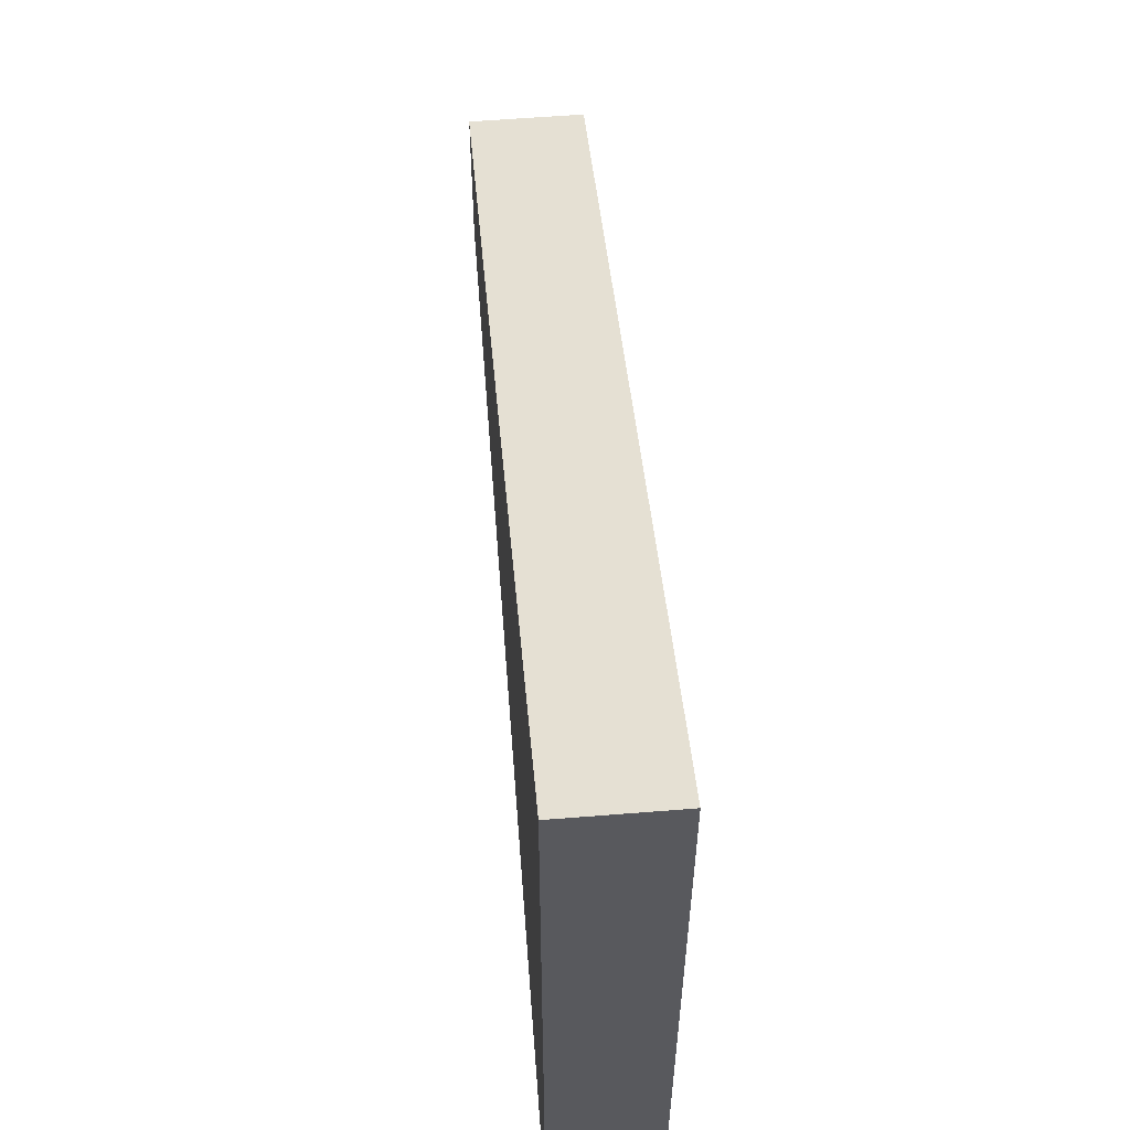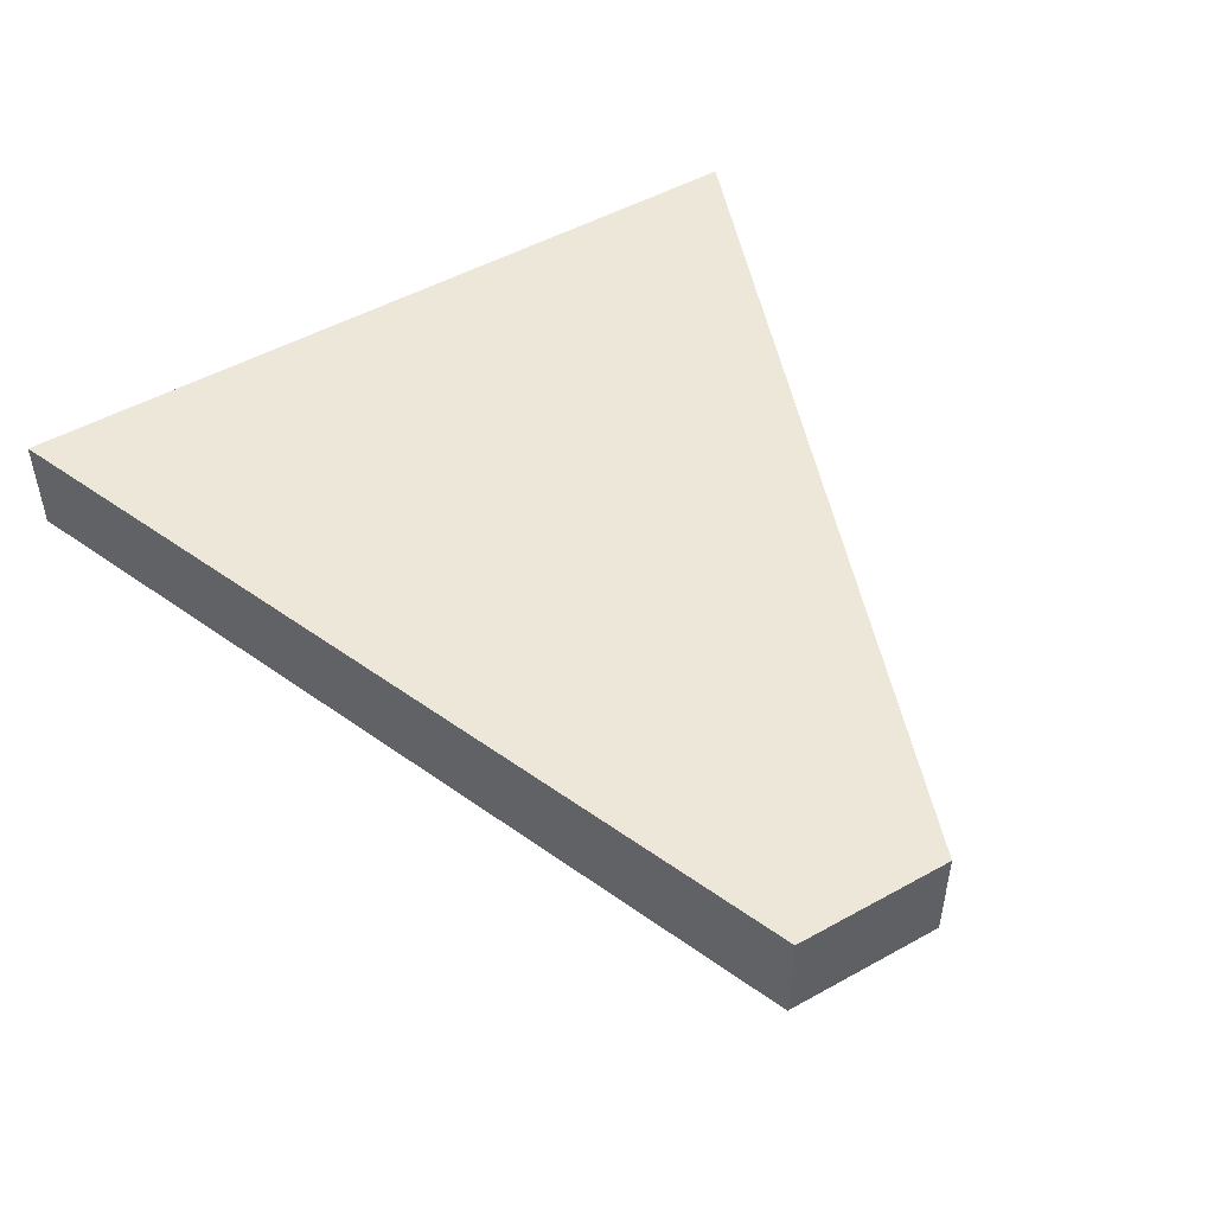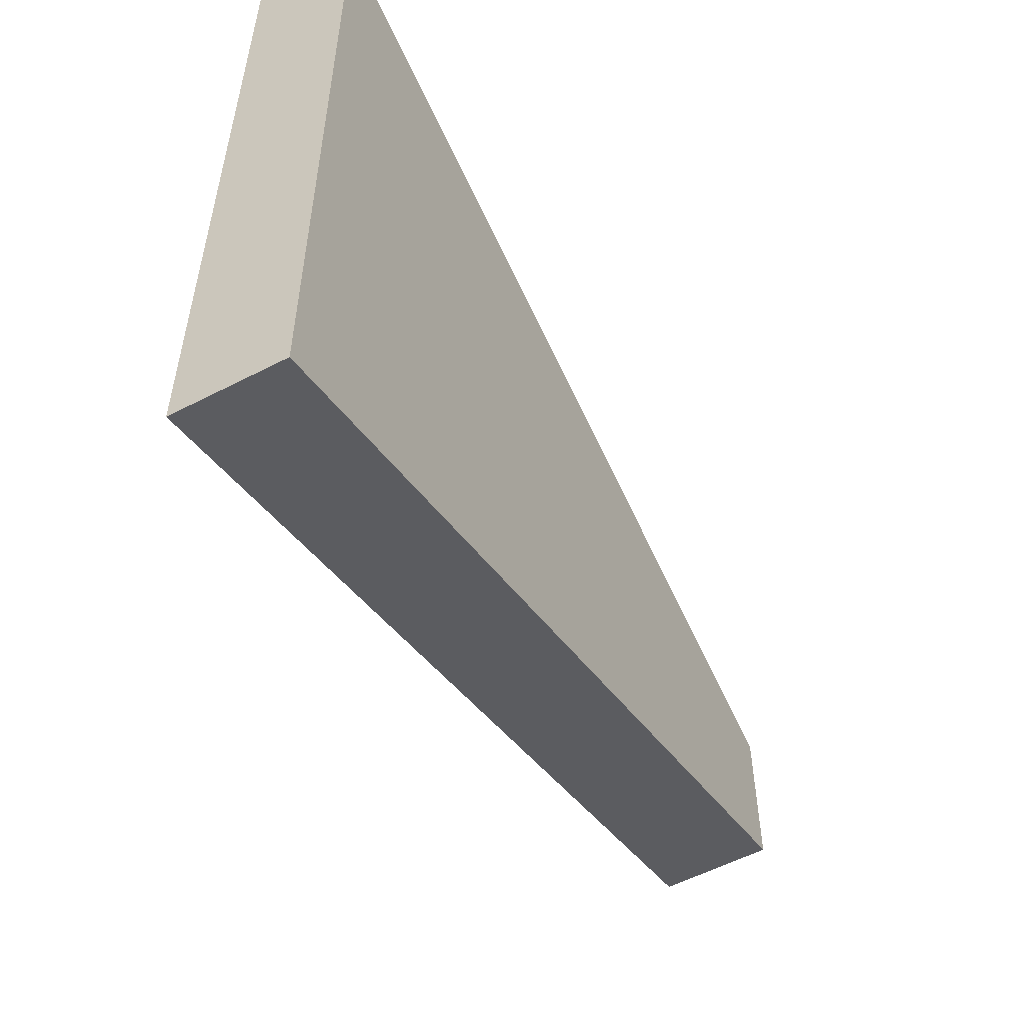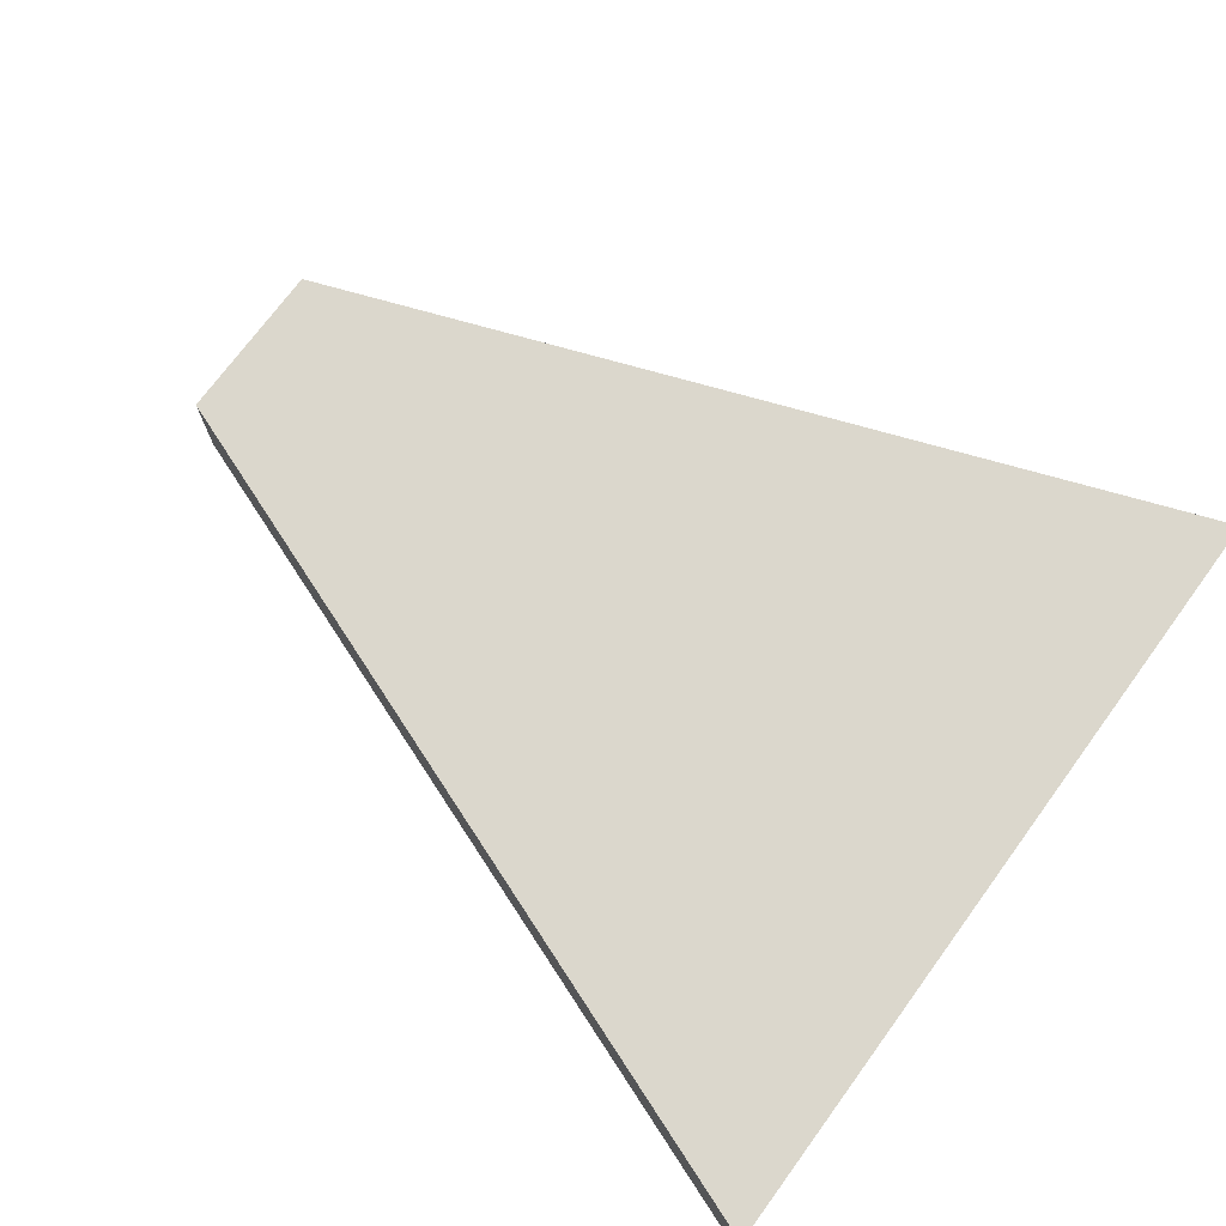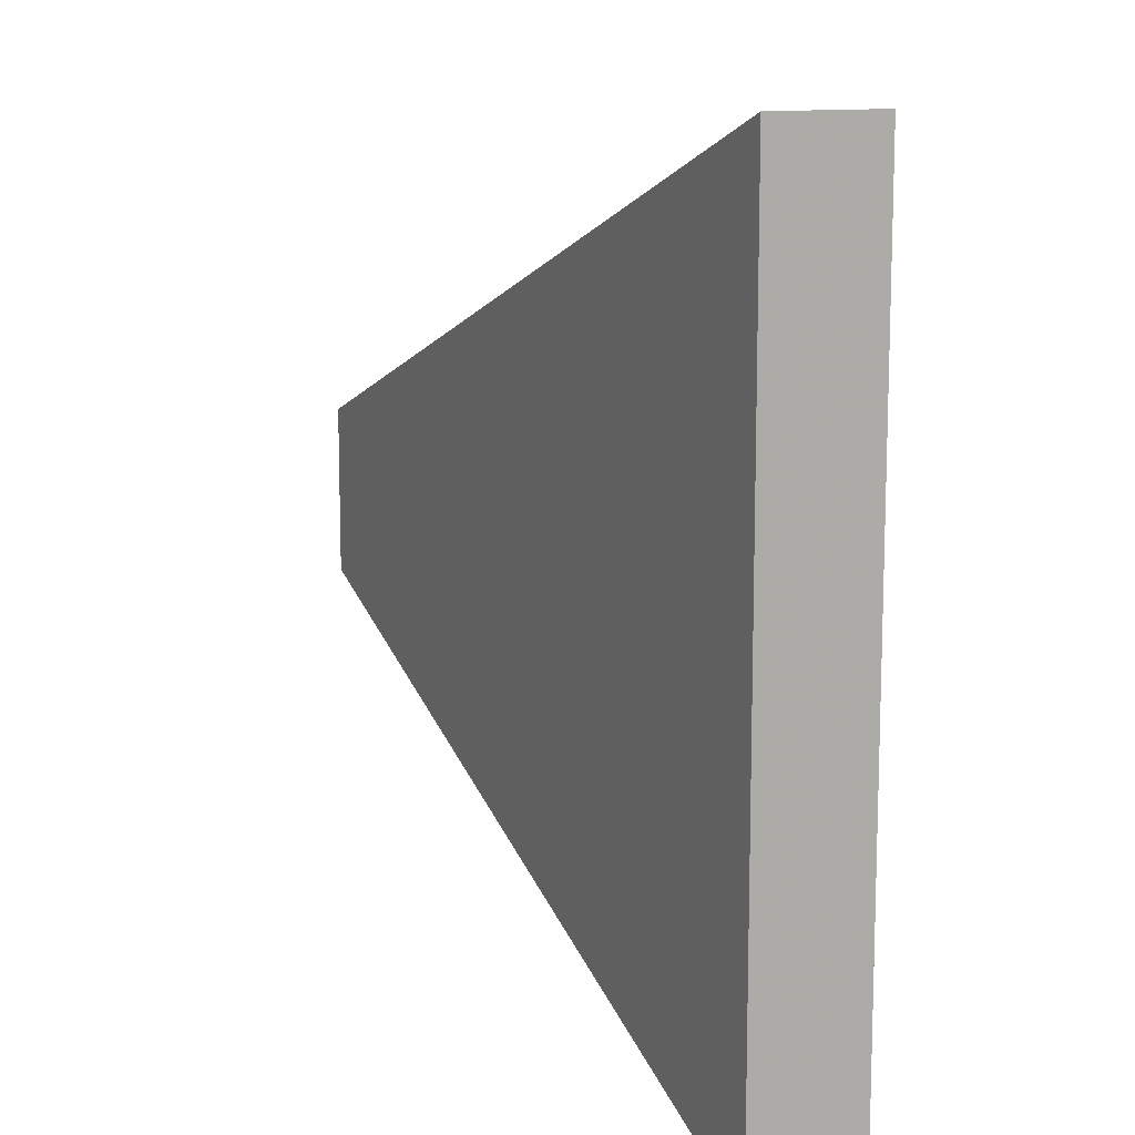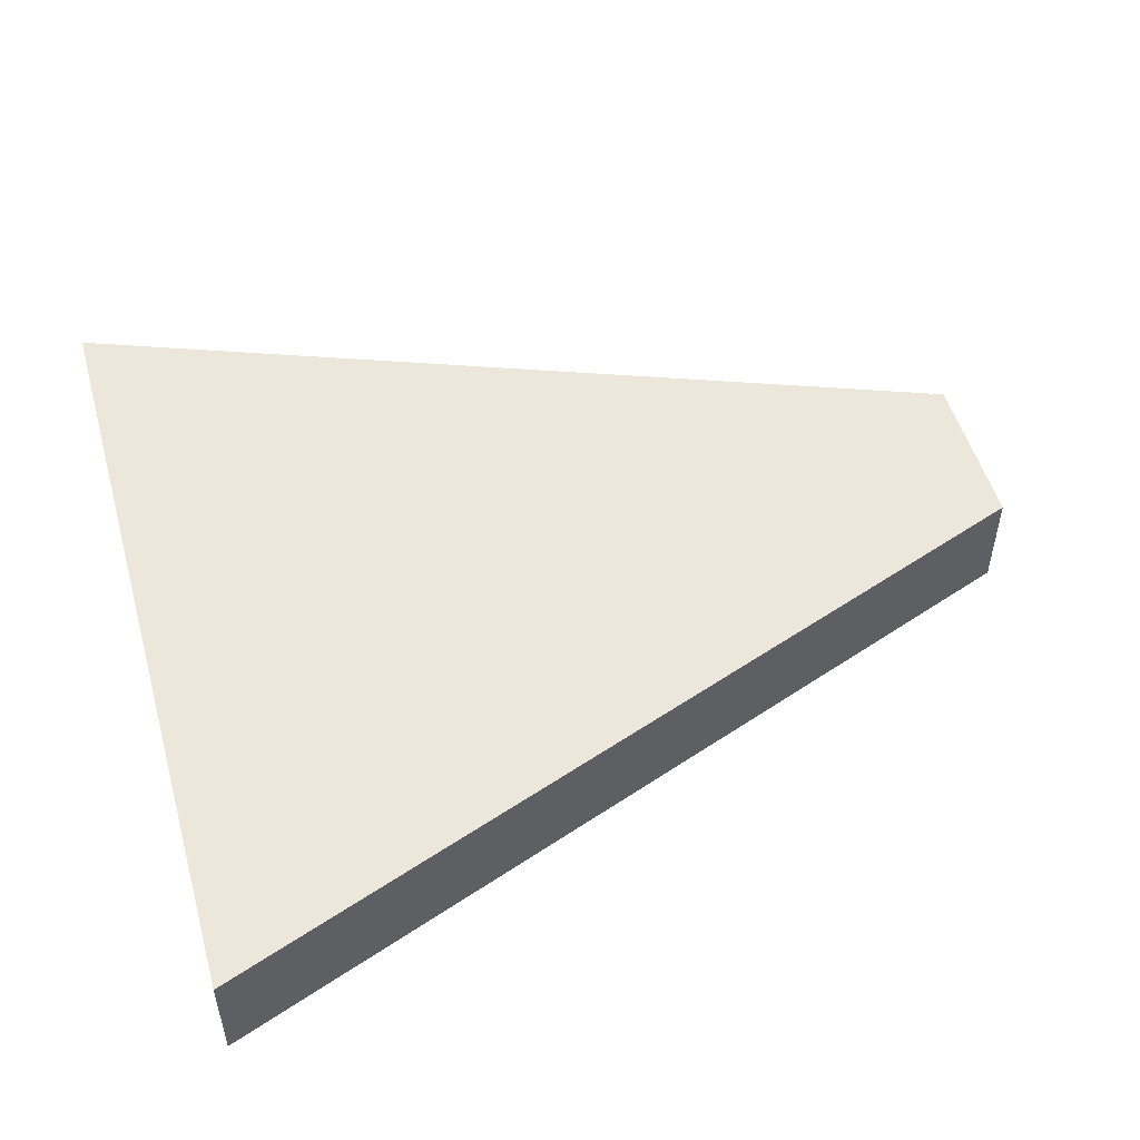
<metadata>
{"format":"obj","ext":"obj","renderer":"f3d","projection":"perspective","resolution":1024,"background":"white","views":[{"elev":59.0,"azim":85.3,"up":"+Y"},{"elev":50.0,"azim":-121.4,"up":"+Z"},{"elev":-56.1,"azim":118.5,"up":"+Y"},{"elev":73.1,"azim":36.3,"up":"+Z"},{"elev":12.0,"azim":65.6,"up":"+Y"},{"elev":51.4,"azim":164.3,"up":"+Z"}]}
</metadata>
<code>
o object
v -4.392 1.316 0.5924
v -4.392 -1.316 0.5924
v 9.655 -6.549 0.5924
v 9.655 6.549 0.5924
v -4.392 1.316 -1.123
v -4.392 -1.316 -1.123
v 9.655 -6.549 -1.123
v 9.655 6.549 -1.123
f 1 2 3 4
f 1 5 6 2
f 2 6 7 3
f 7 8 4 3
f 4 8 5 1
f 5 8 7 6

</code>
